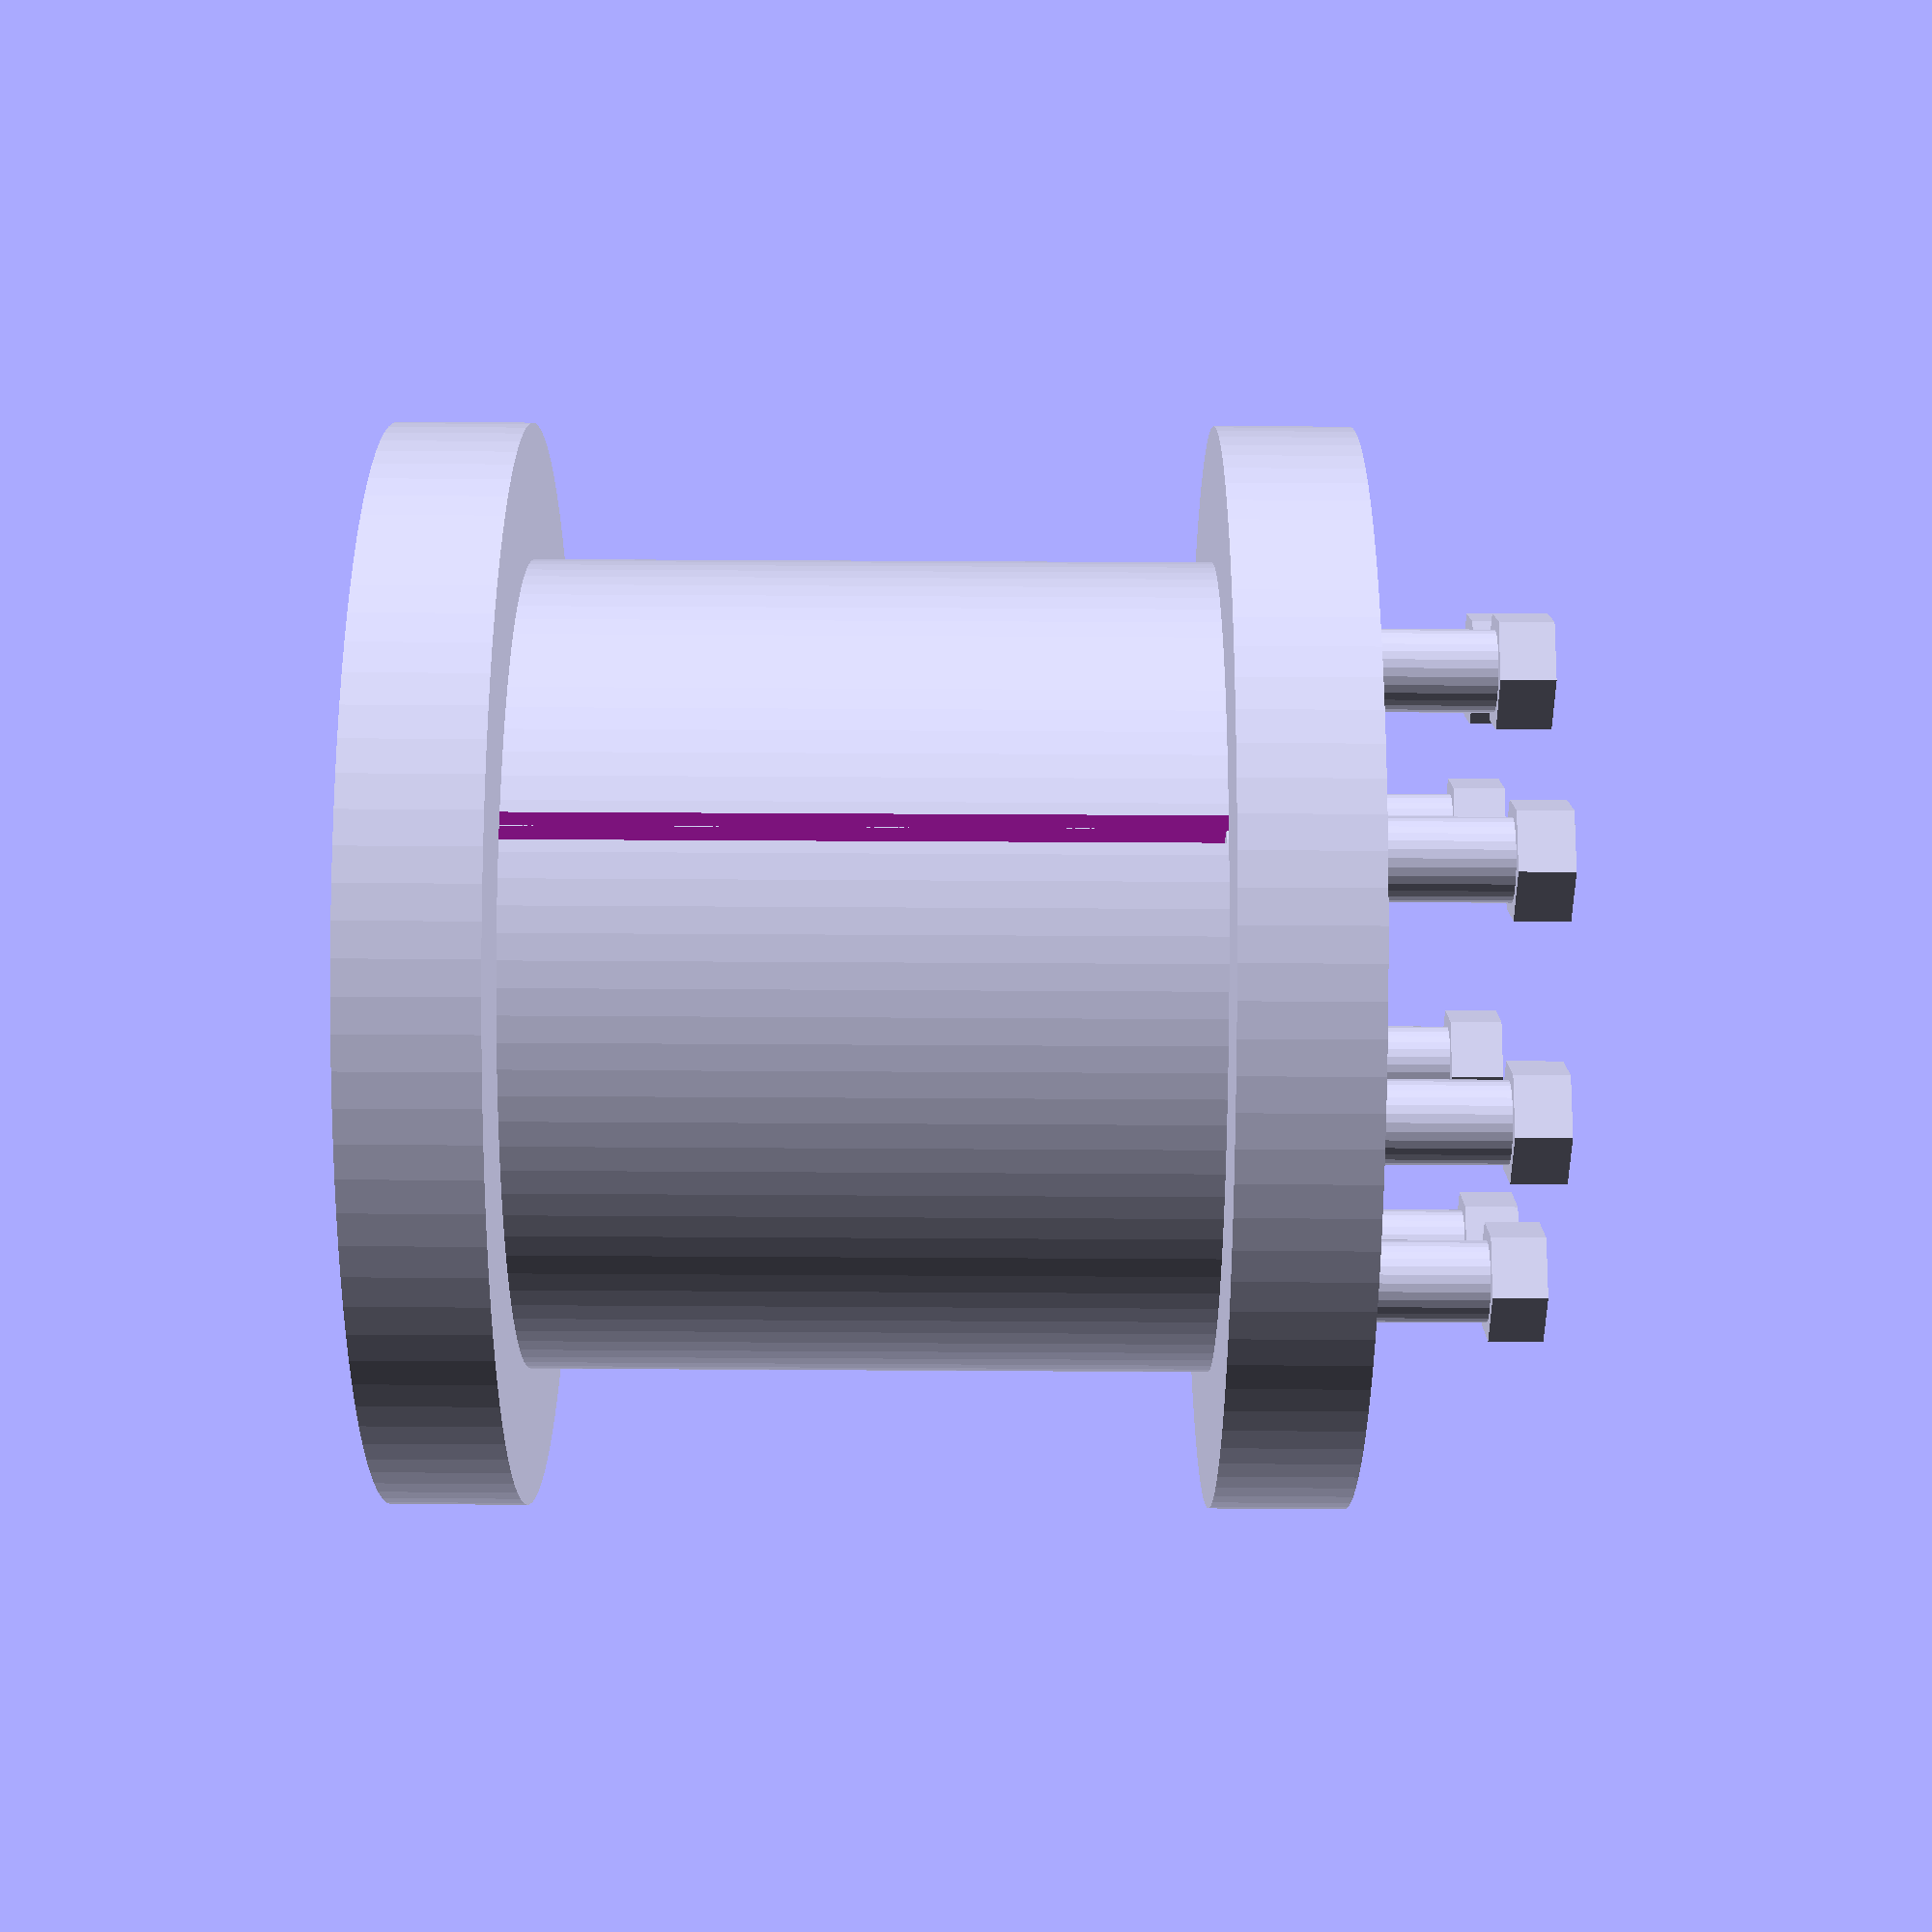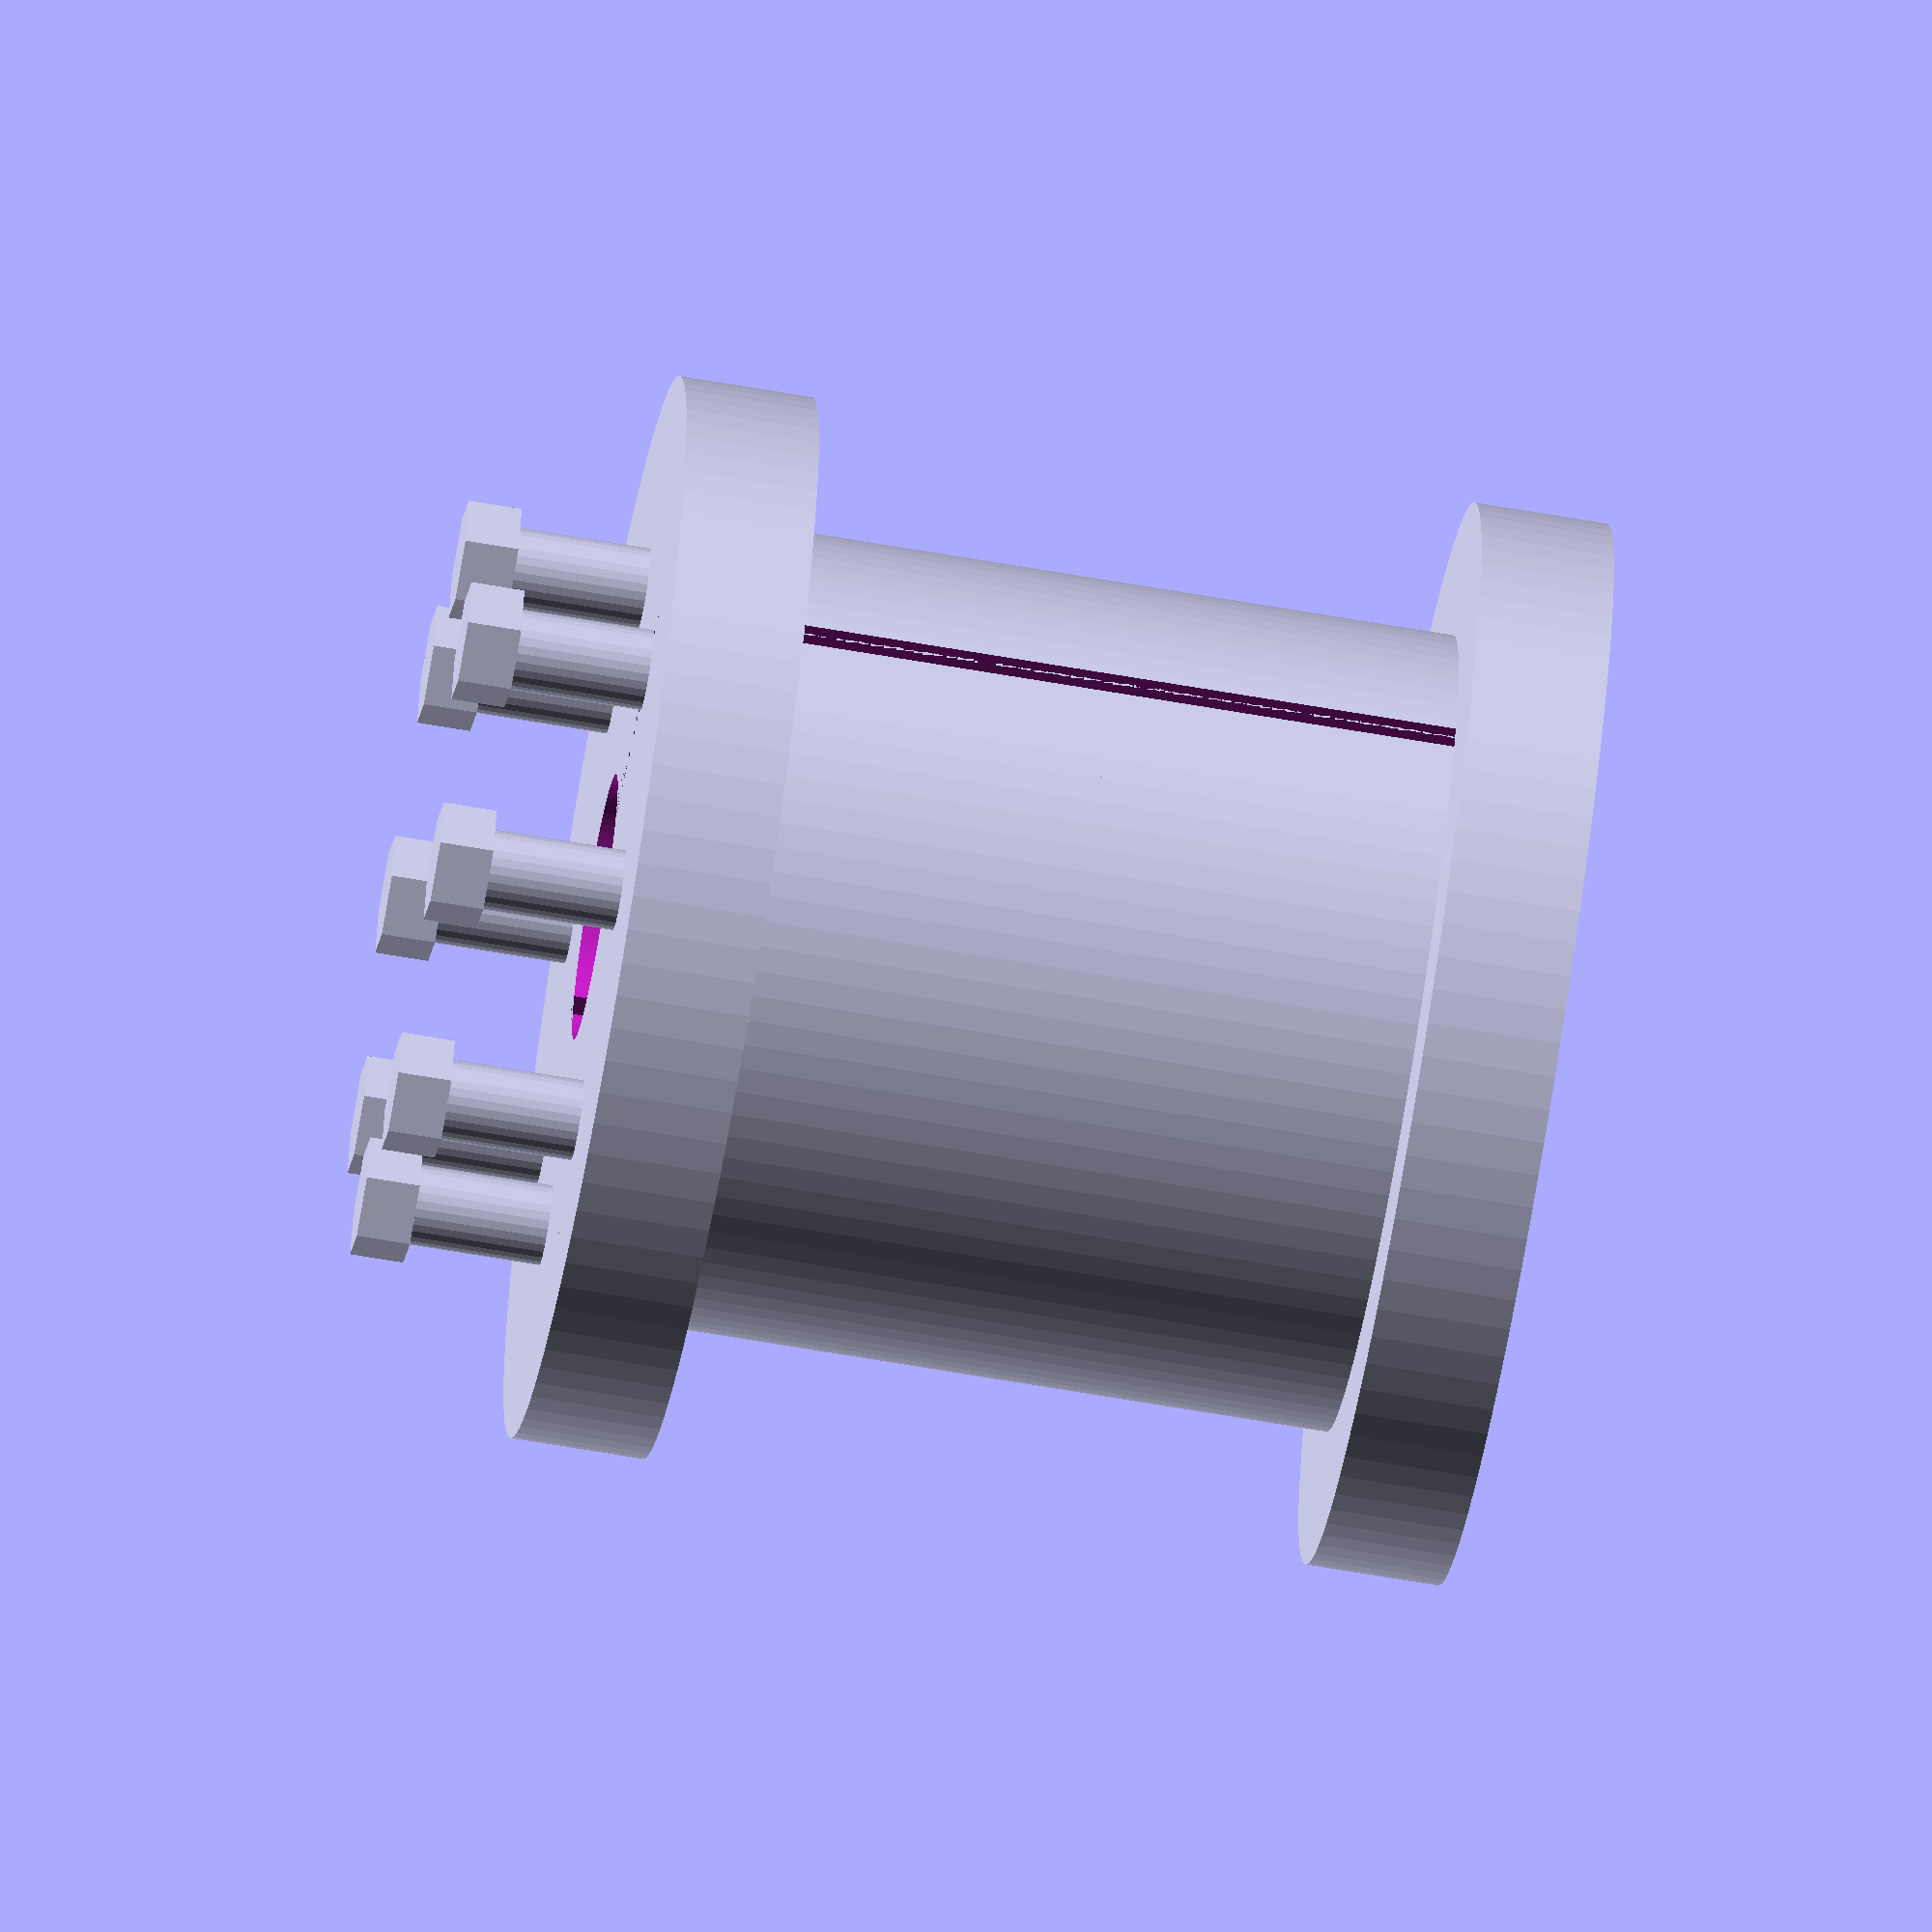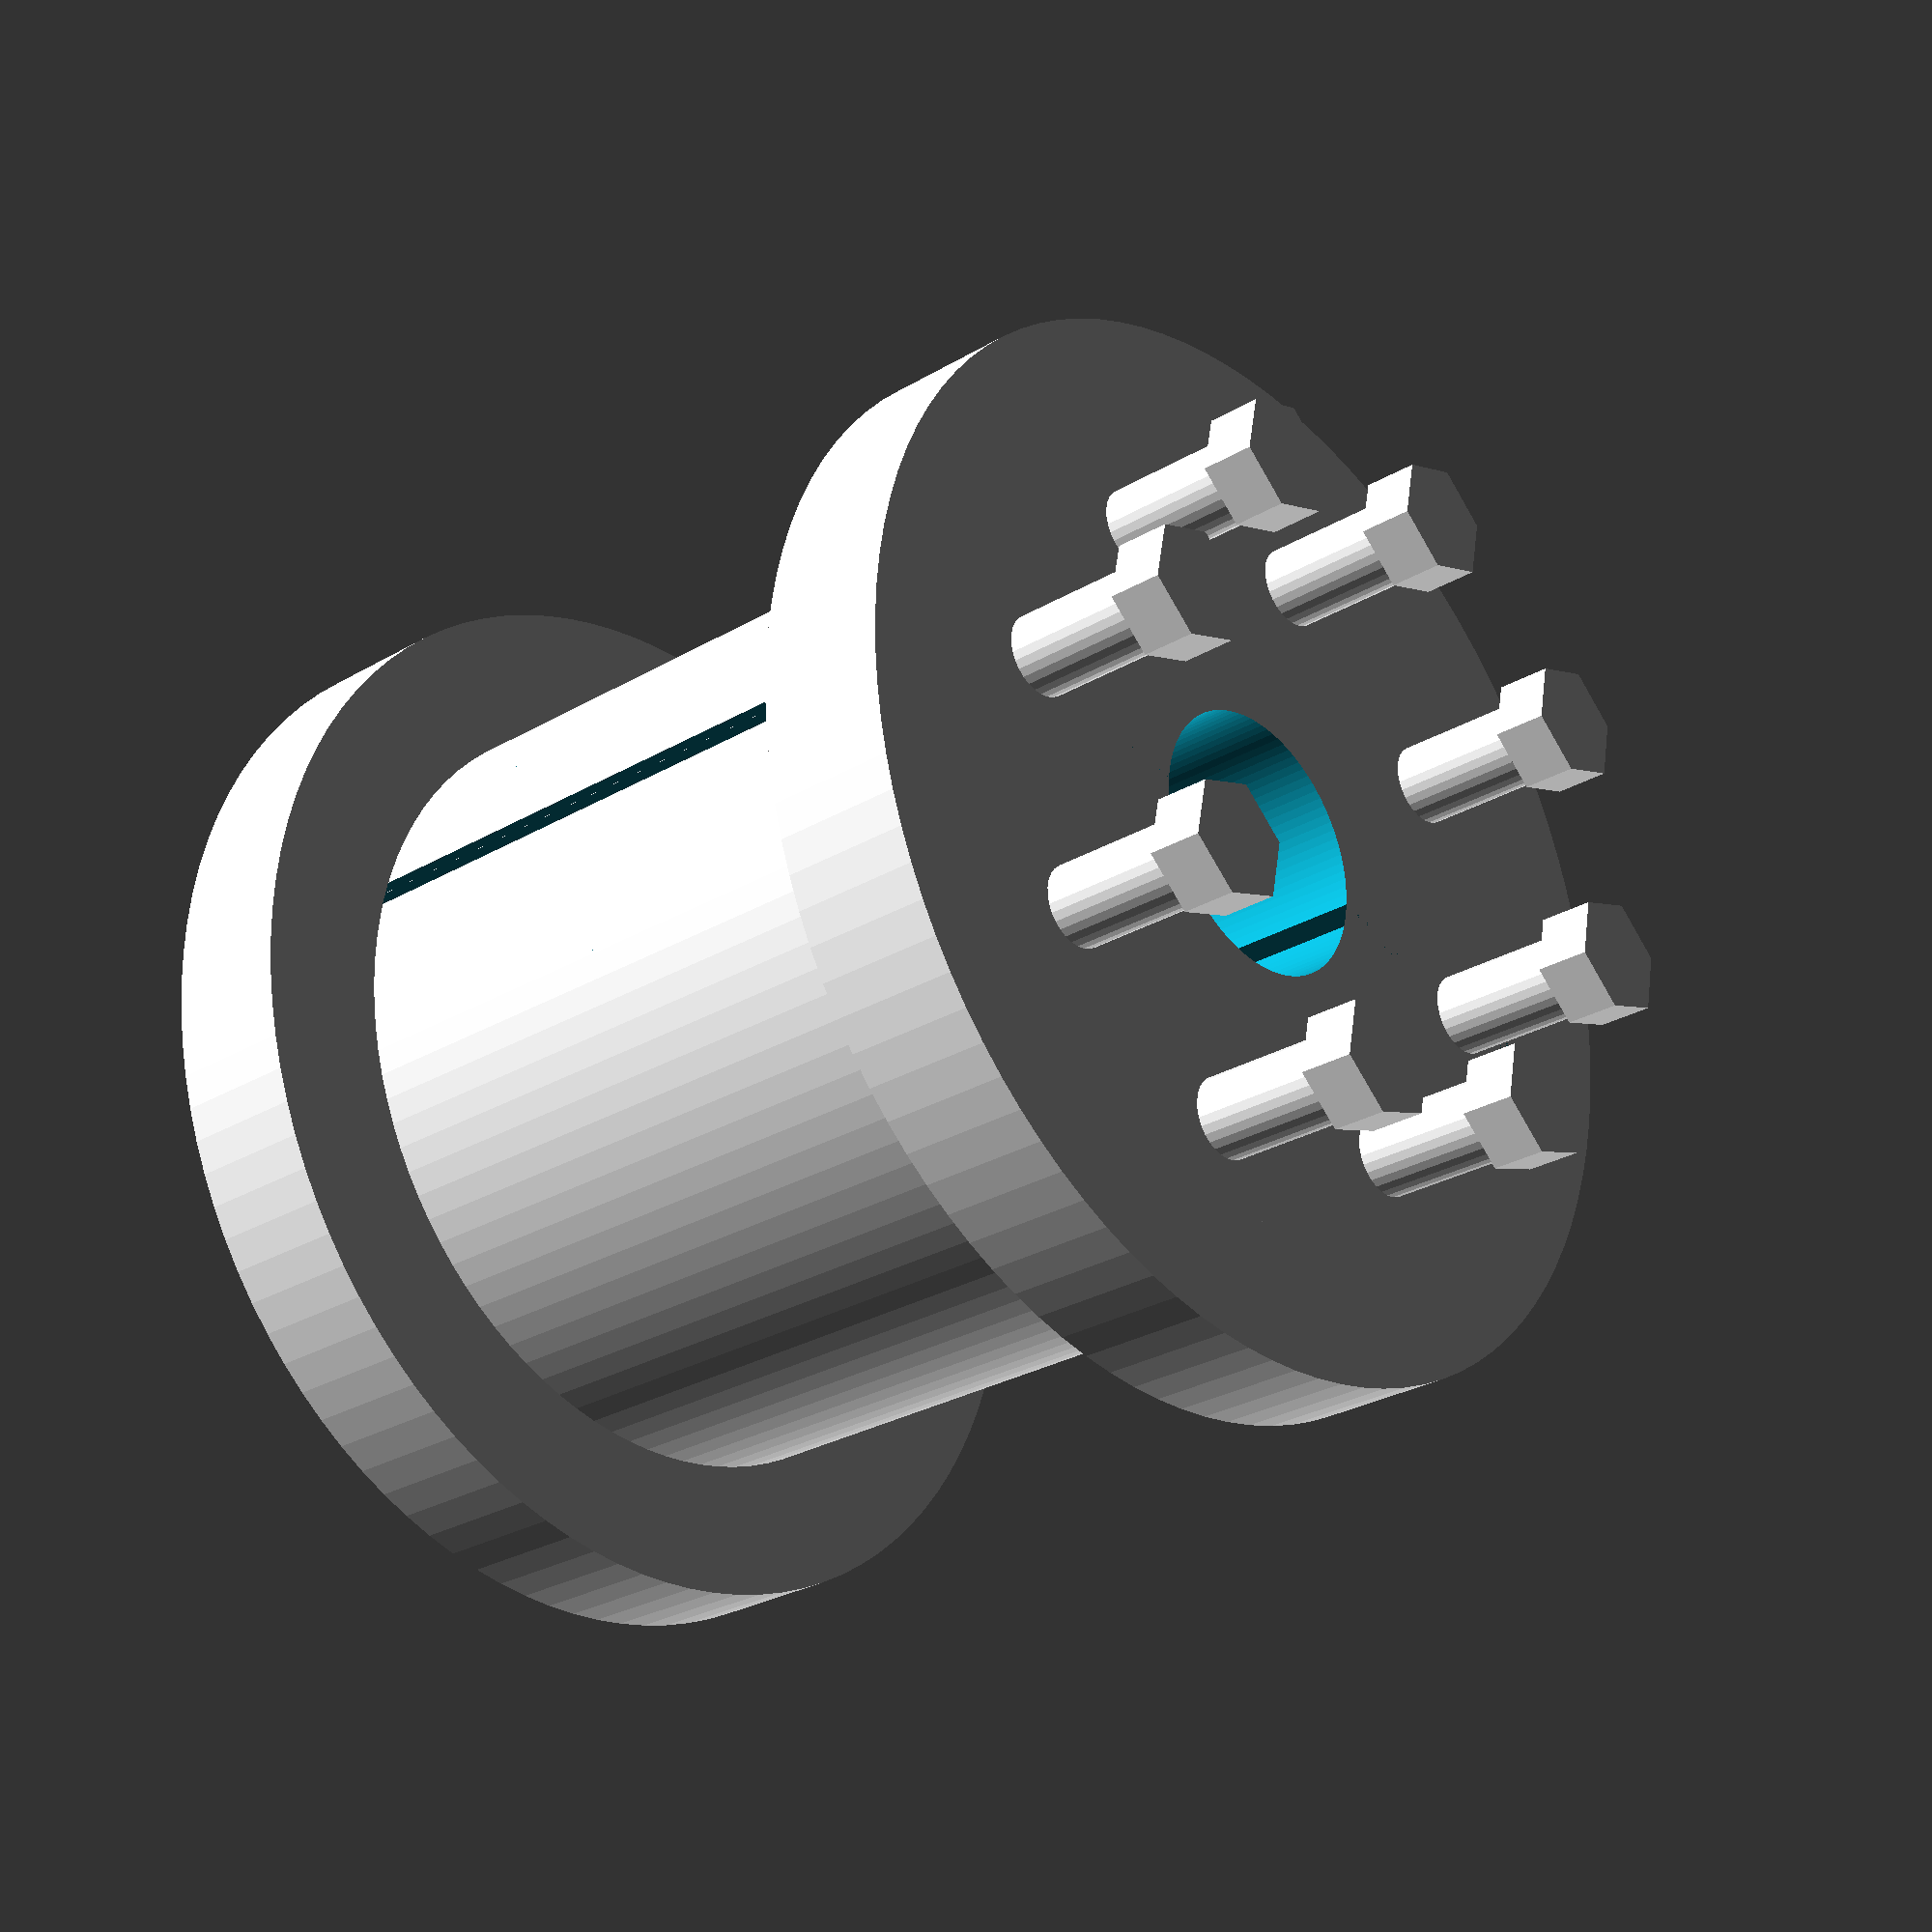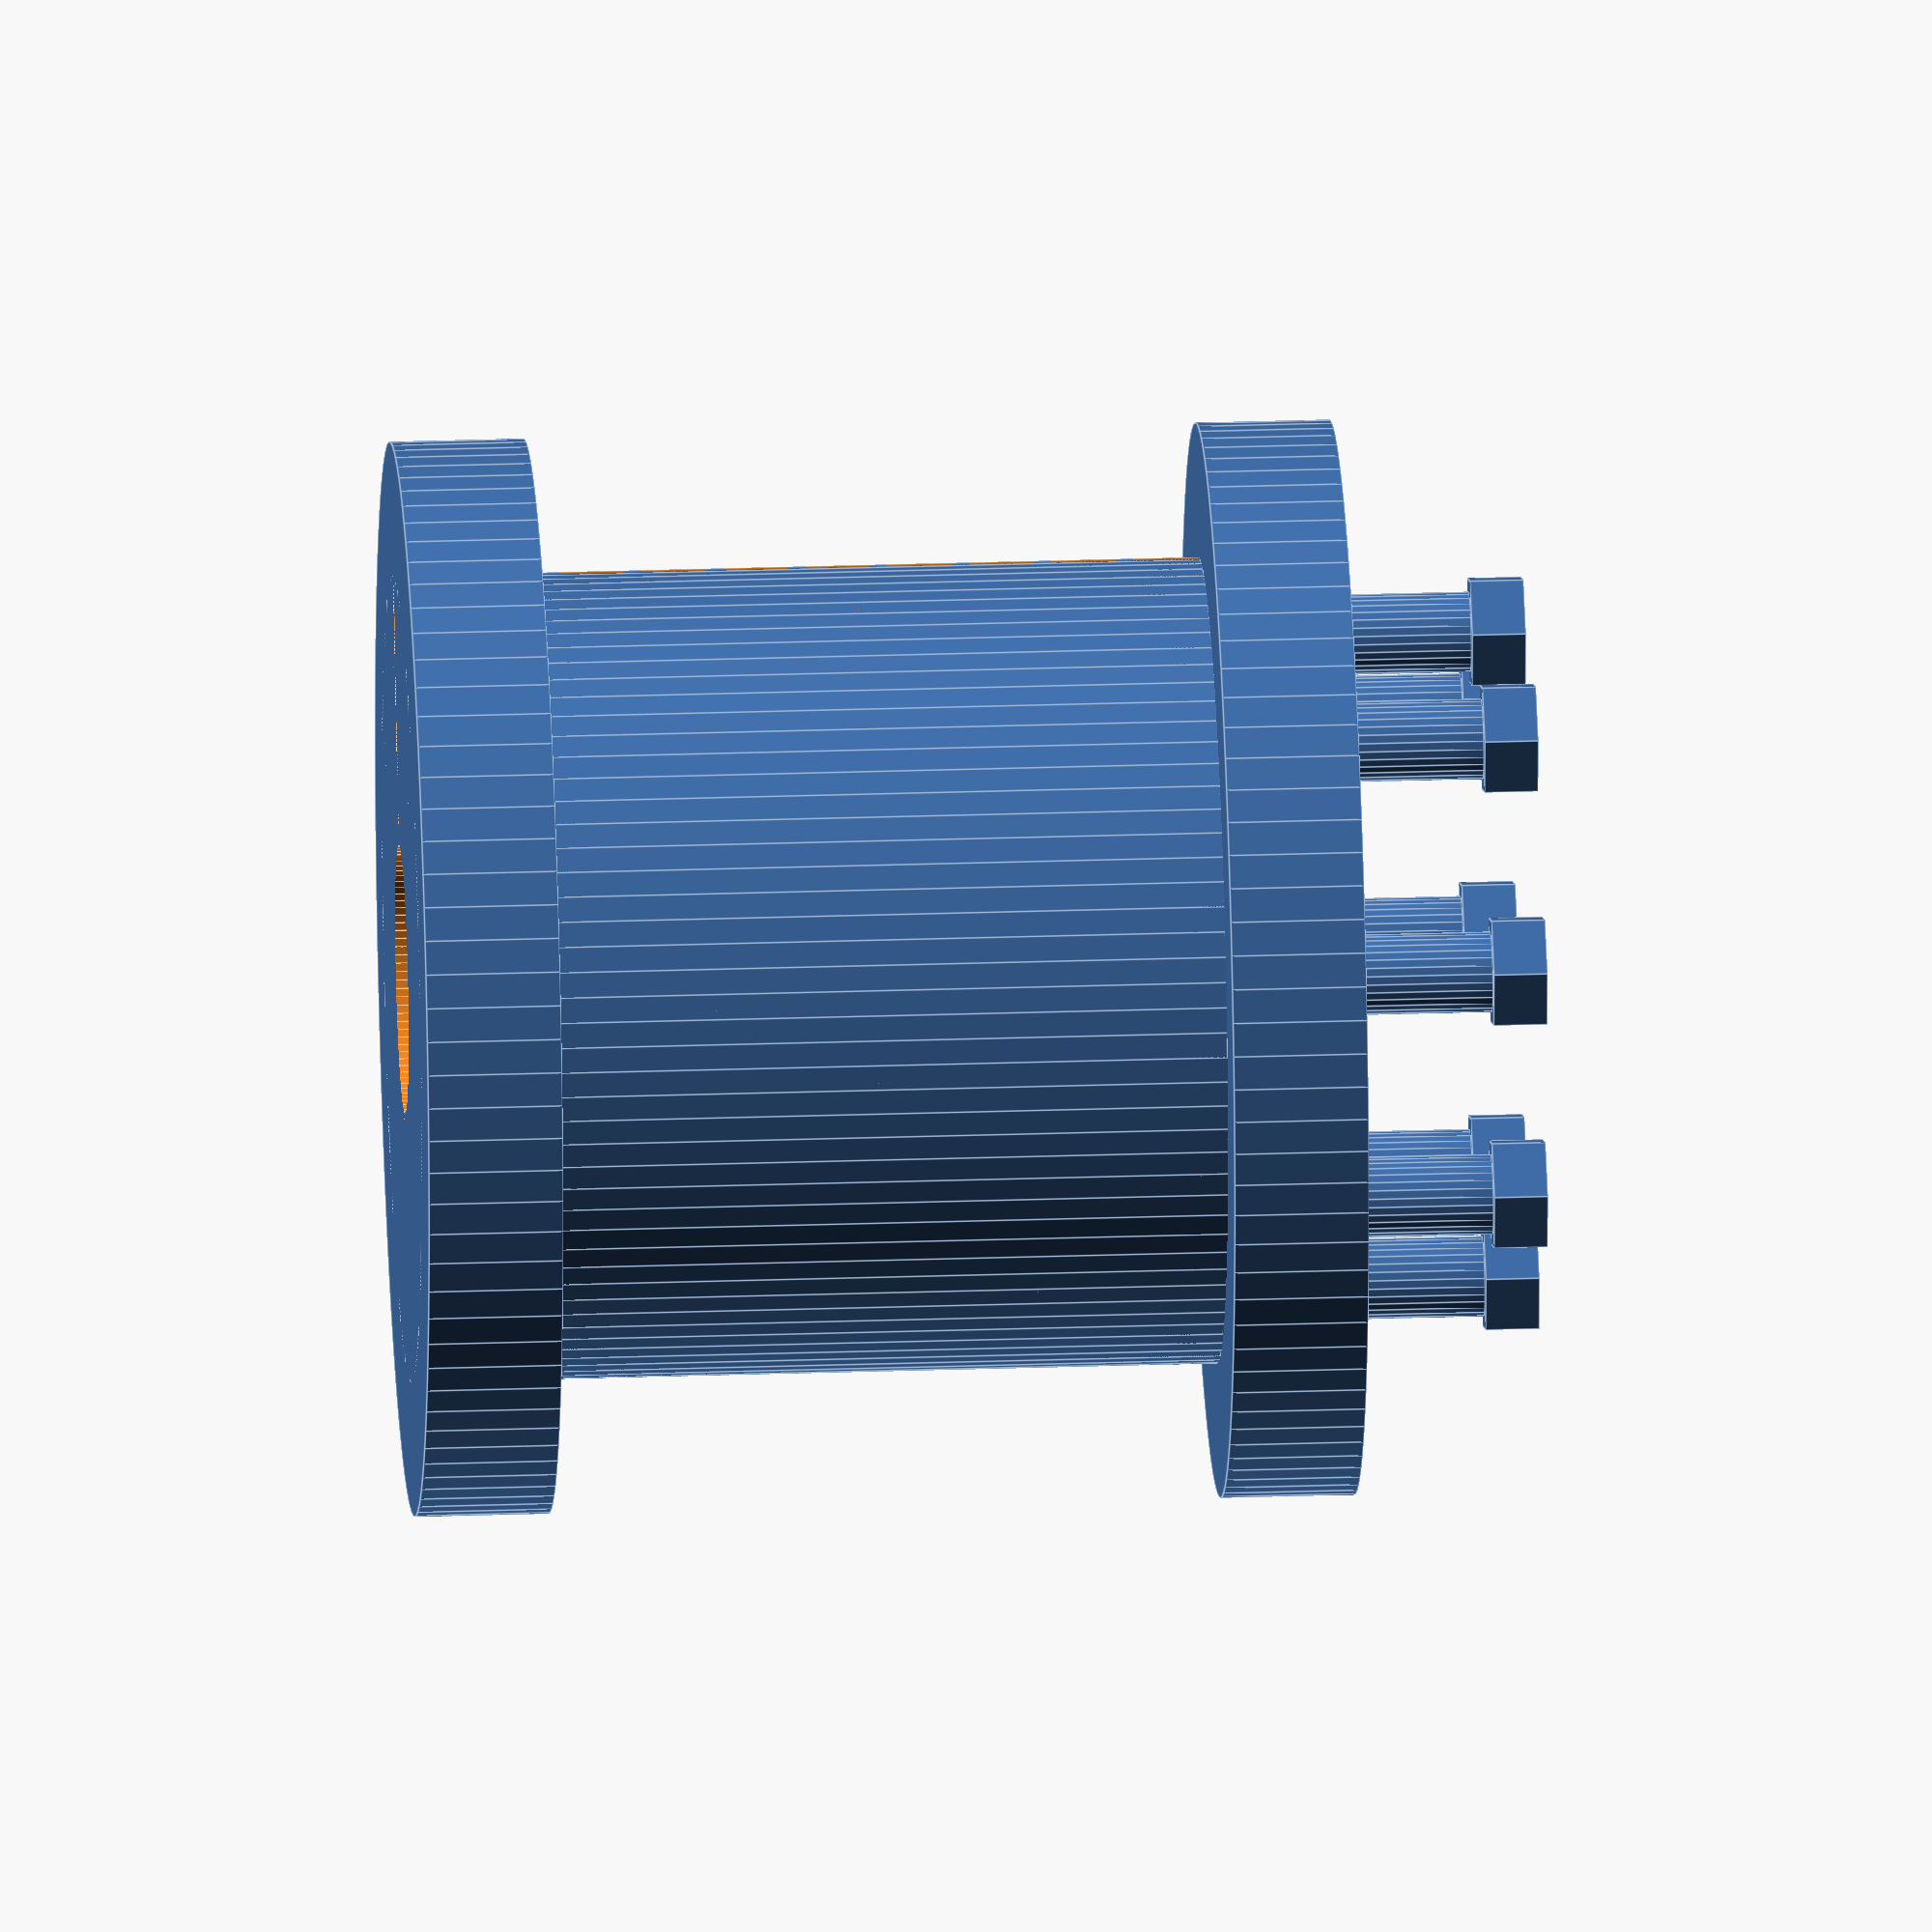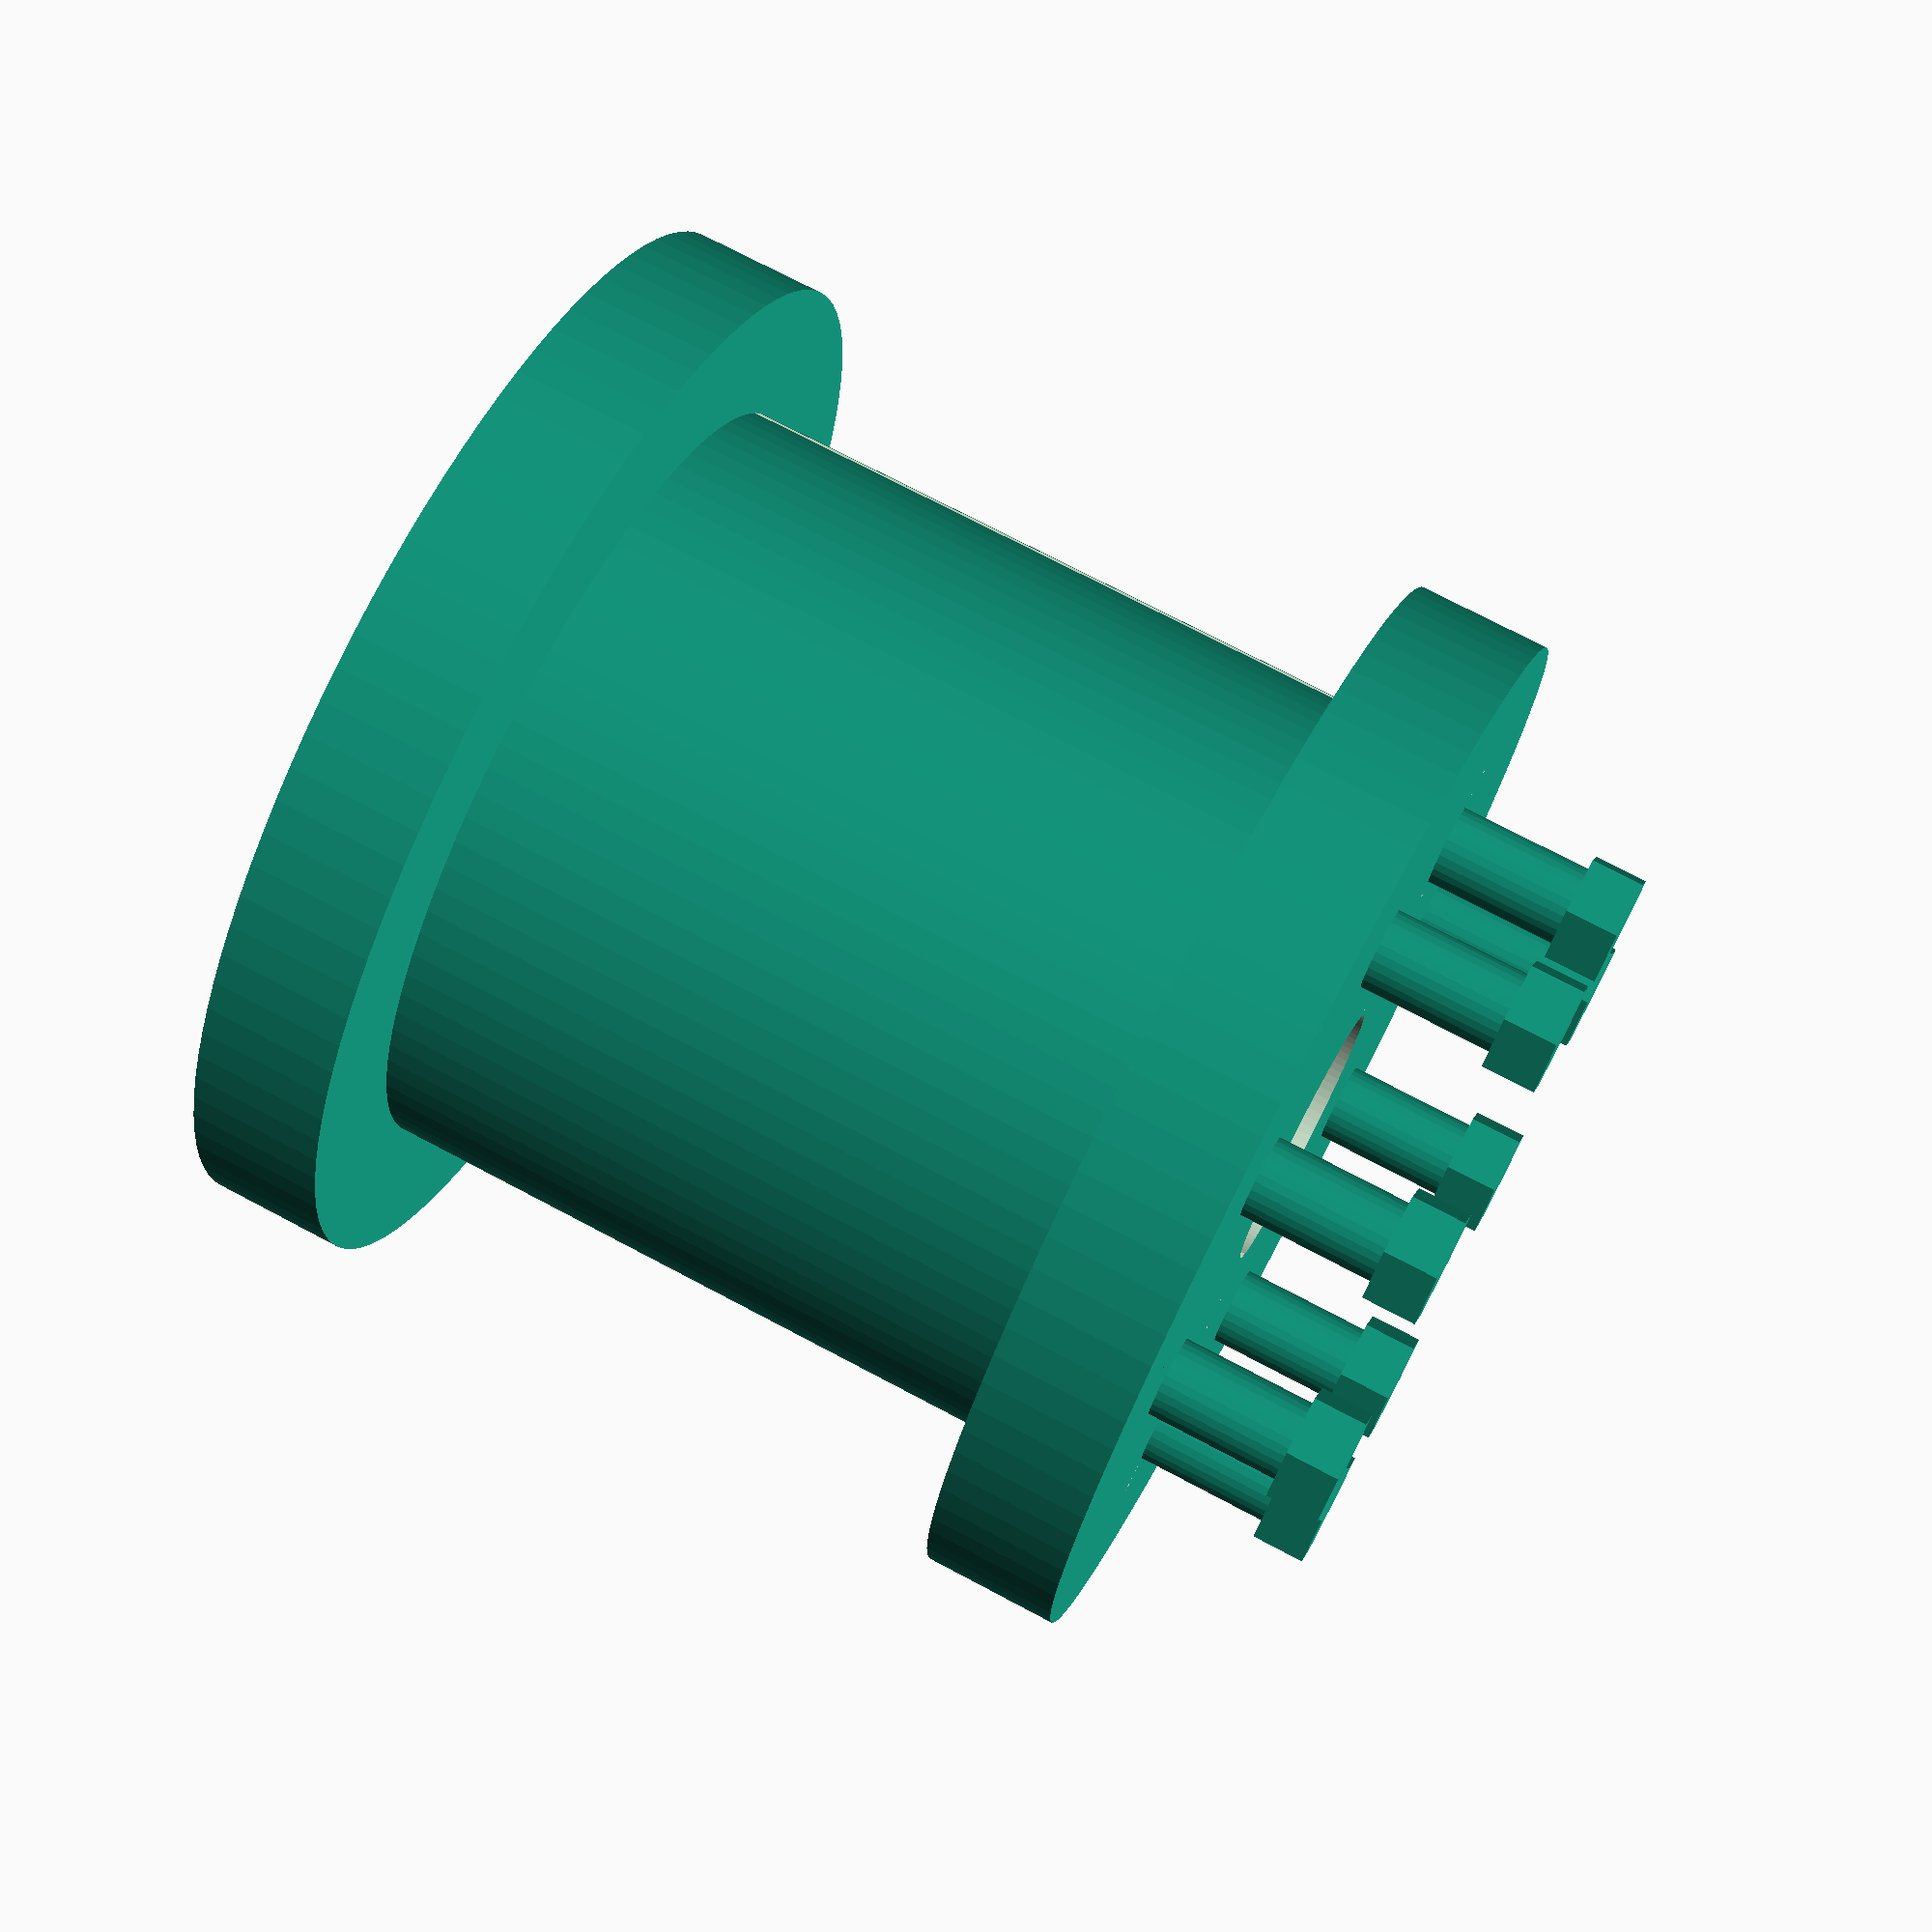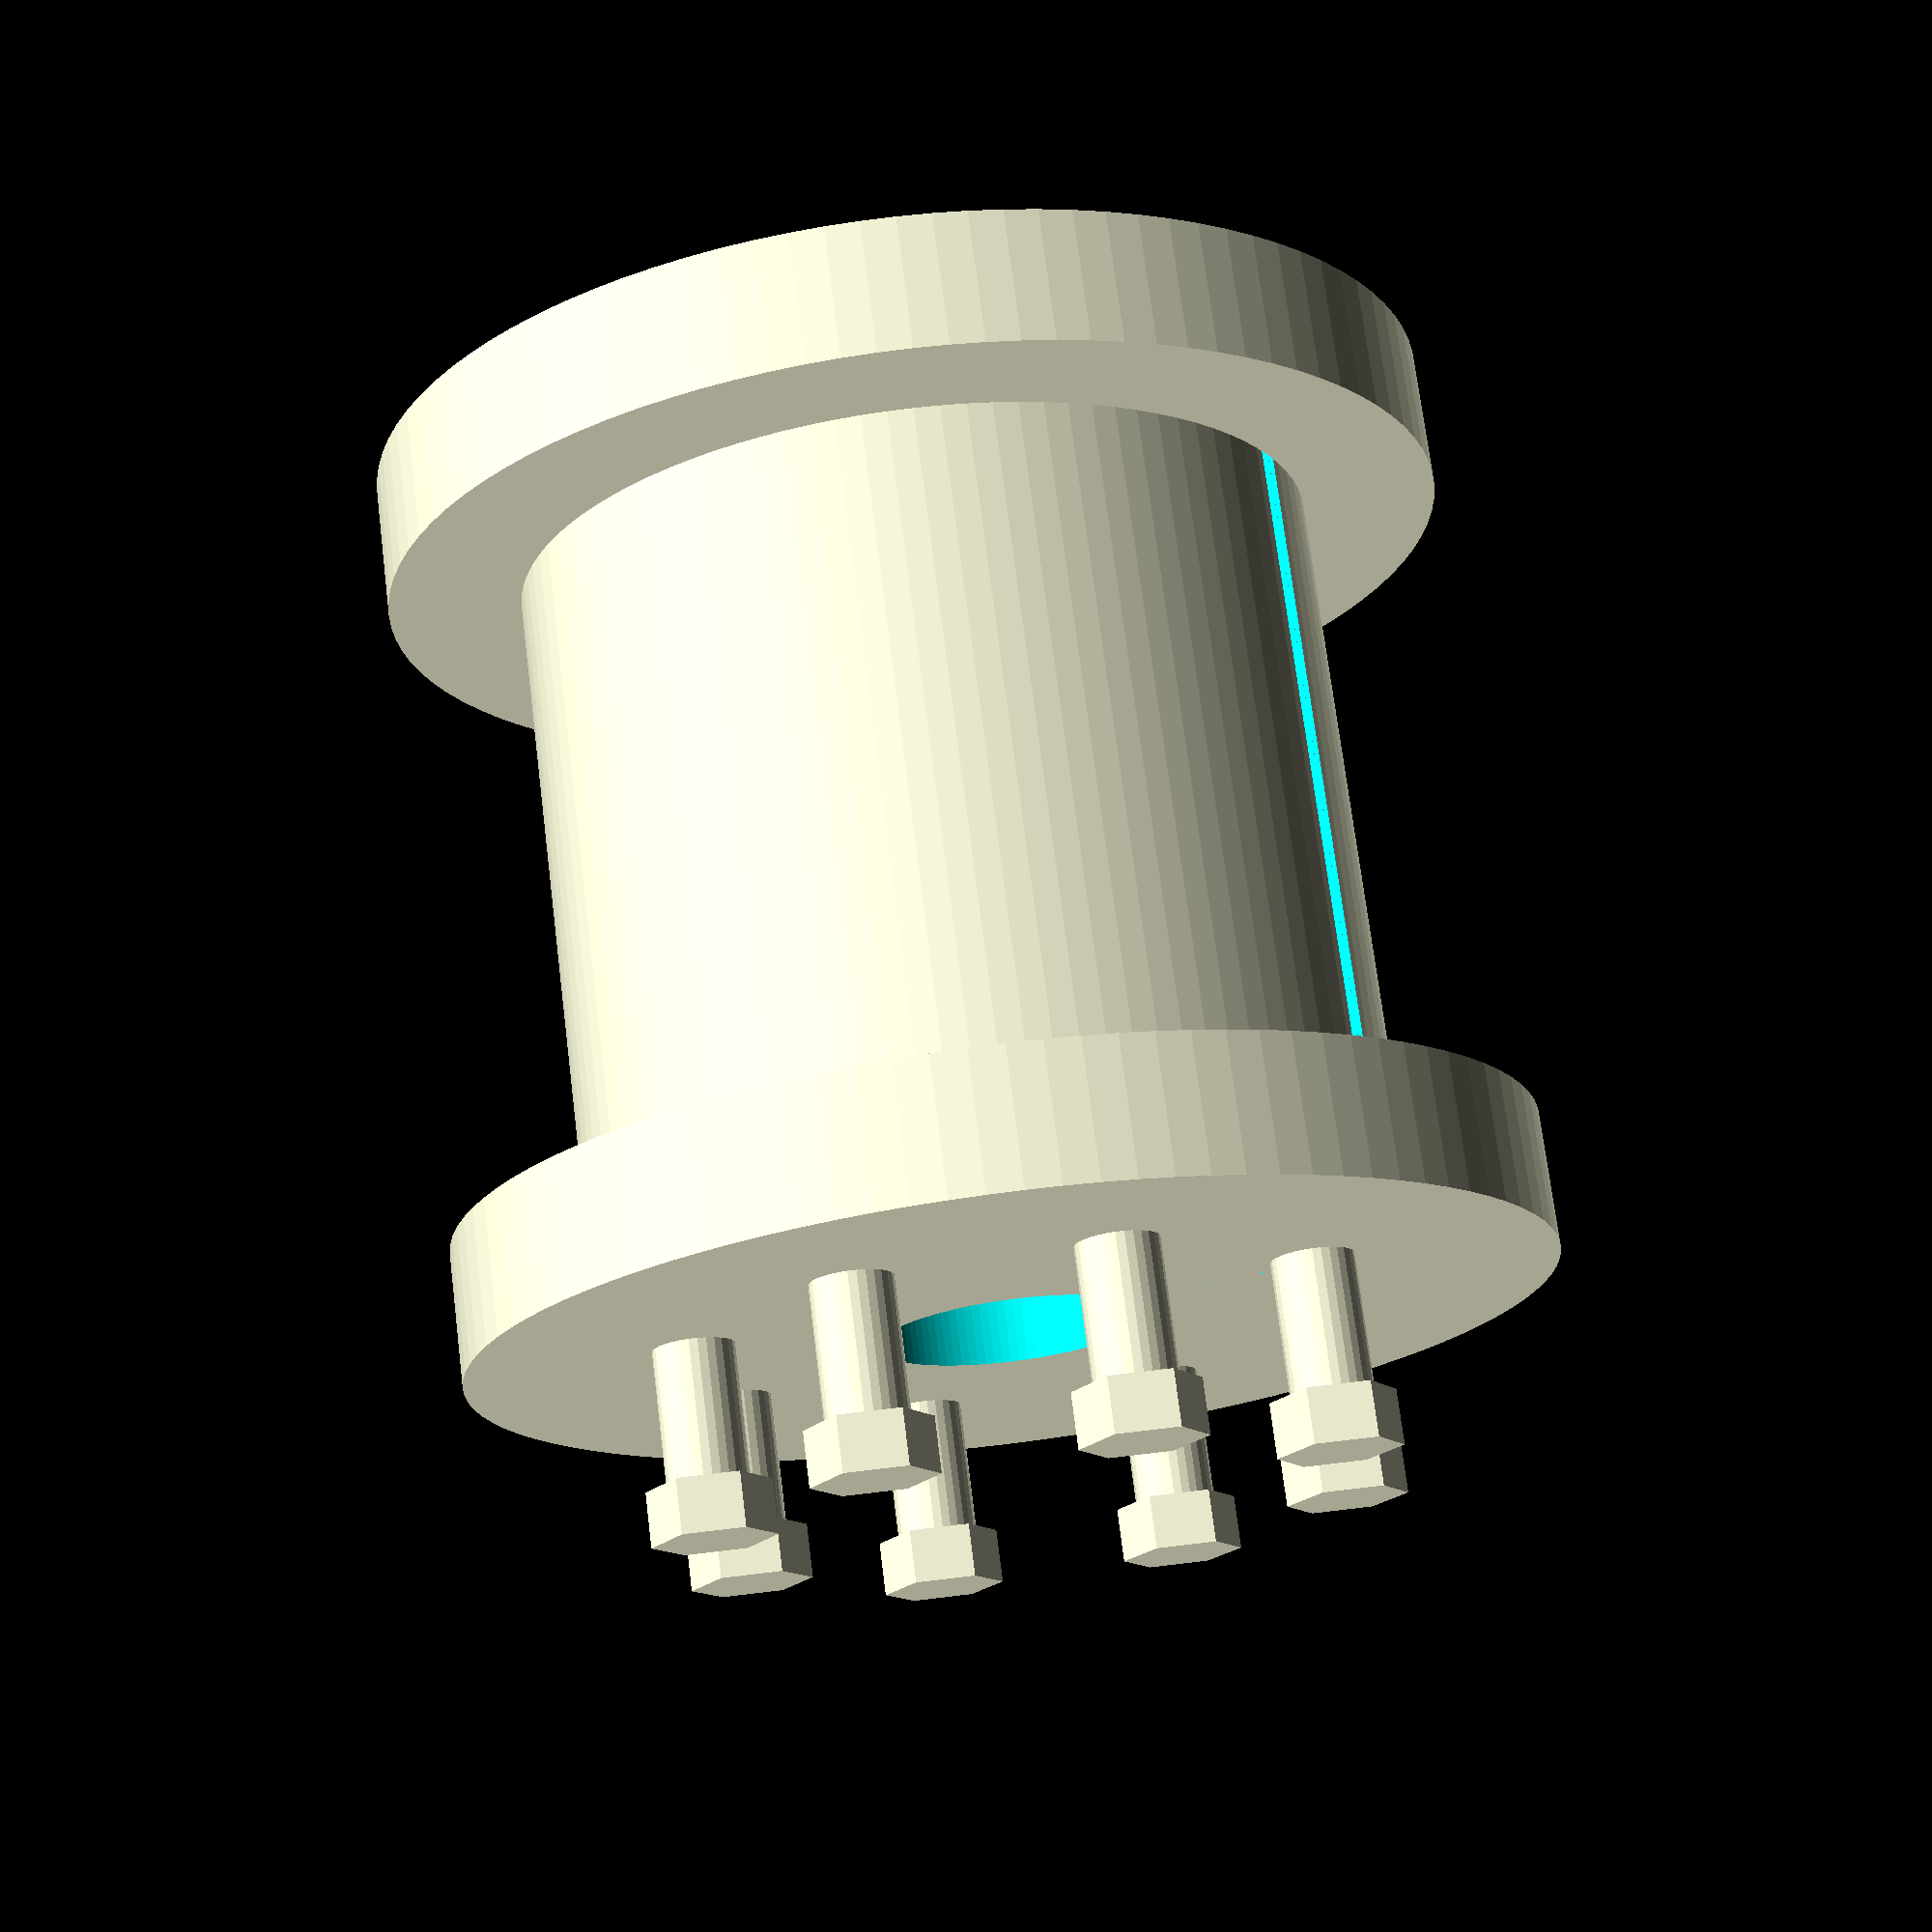
<openscad>

// Parameters
hub_length = 30;
hub_radius = 15;
bore_radius = 5;
flange_thickness = 5;
flange_radius = 20;
groove_count = 4;
groove_depth = 2;
groove_width = 2;
bolt_radius = 1.5;
bolt_circle_radius = 12;
bolt_count = 8;
keyway_width = 2;
keyway_depth = 1;
slit_width = 1;

// Modules
module shaft_hub() {
    difference() {
        union() {
            // Main body
            cylinder(h = hub_length, r = hub_radius, $fn=100);
            // Flange
            translate([0, 0, hub_length])
                cylinder(h = flange_thickness, r = flange_radius, $fn=100);
        }

        // Bore
        translate([0, 0, -1])
            cylinder(h = hub_length + flange_thickness + 2, r = bore_radius, $fn=100);

        // Grooves
        for (i = [1:groove_count]) {
            translate([0, 0, i * (hub_length / (groove_count + 1))])
                rotate([0, 0, 0])
                    cylinder(h = groove_width, r1 = hub_radius + 1, r2 = hub_radius - groove_depth, $fn=100);
        }

        // Keyway slot
        translate([-keyway_width/2, bore_radius, hub_length/2])
            cube([keyway_width, keyway_depth, hub_length], center=true);

        // Clamping slit
        translate([-slit_width/2, -hub_radius, 0])
            cube([slit_width, 2*hub_radius, hub_length + flange_thickness]);
        
        // Bolt holes
        for (i = [0:bolt_count-1]) {
            angle = 360 / bolt_count * i;
            x = bolt_circle_radius * cos(angle);
            y = bolt_circle_radius * sin(angle);
            translate([x, y, hub_length])
                cylinder(h = flange_thickness + 2, r = bolt_radius, $fn=50);
        }
    }
}

module bolt() {
    union() {
        // Shaft
        cylinder(h = flange_thickness * 2, r = bolt_radius, $fn=30);
        // Head
        translate([0, 0, flange_thickness * 2])
            cylinder(h = 2, r = bolt_radius * 1.5, $fn=6);
    }
}

// Assembly
module coupling() {
    // Input hub
    shaft_hub();

    // Output hub (mirrored)
    translate([0, 0, hub_length + flange_thickness])
        mirror([0, 0, 1])
            shaft_hub();

    // Bolts
    for (i = [0:bolt_count-1]) {
        angle = 360 / bolt_count * i;
        x = bolt_circle_radius * cos(angle);
        y = bolt_circle_radius * sin(angle);
        translate([x, y, hub_length])
            bolt();
    }
}

// Render the full coupling
coupling();



</openscad>
<views>
elev=105.1 azim=183.3 roll=269.7 proj=p view=wireframe
elev=67.1 azim=108.8 roll=80.2 proj=o view=wireframe
elev=27.9 azim=281.4 roll=312.0 proj=p view=wireframe
elev=152.3 azim=24.5 roll=272.9 proj=o view=edges
elev=106.5 azim=66.4 roll=242.1 proj=p view=solid
elev=287.4 azim=61.7 roll=352.9 proj=p view=wireframe
</views>
